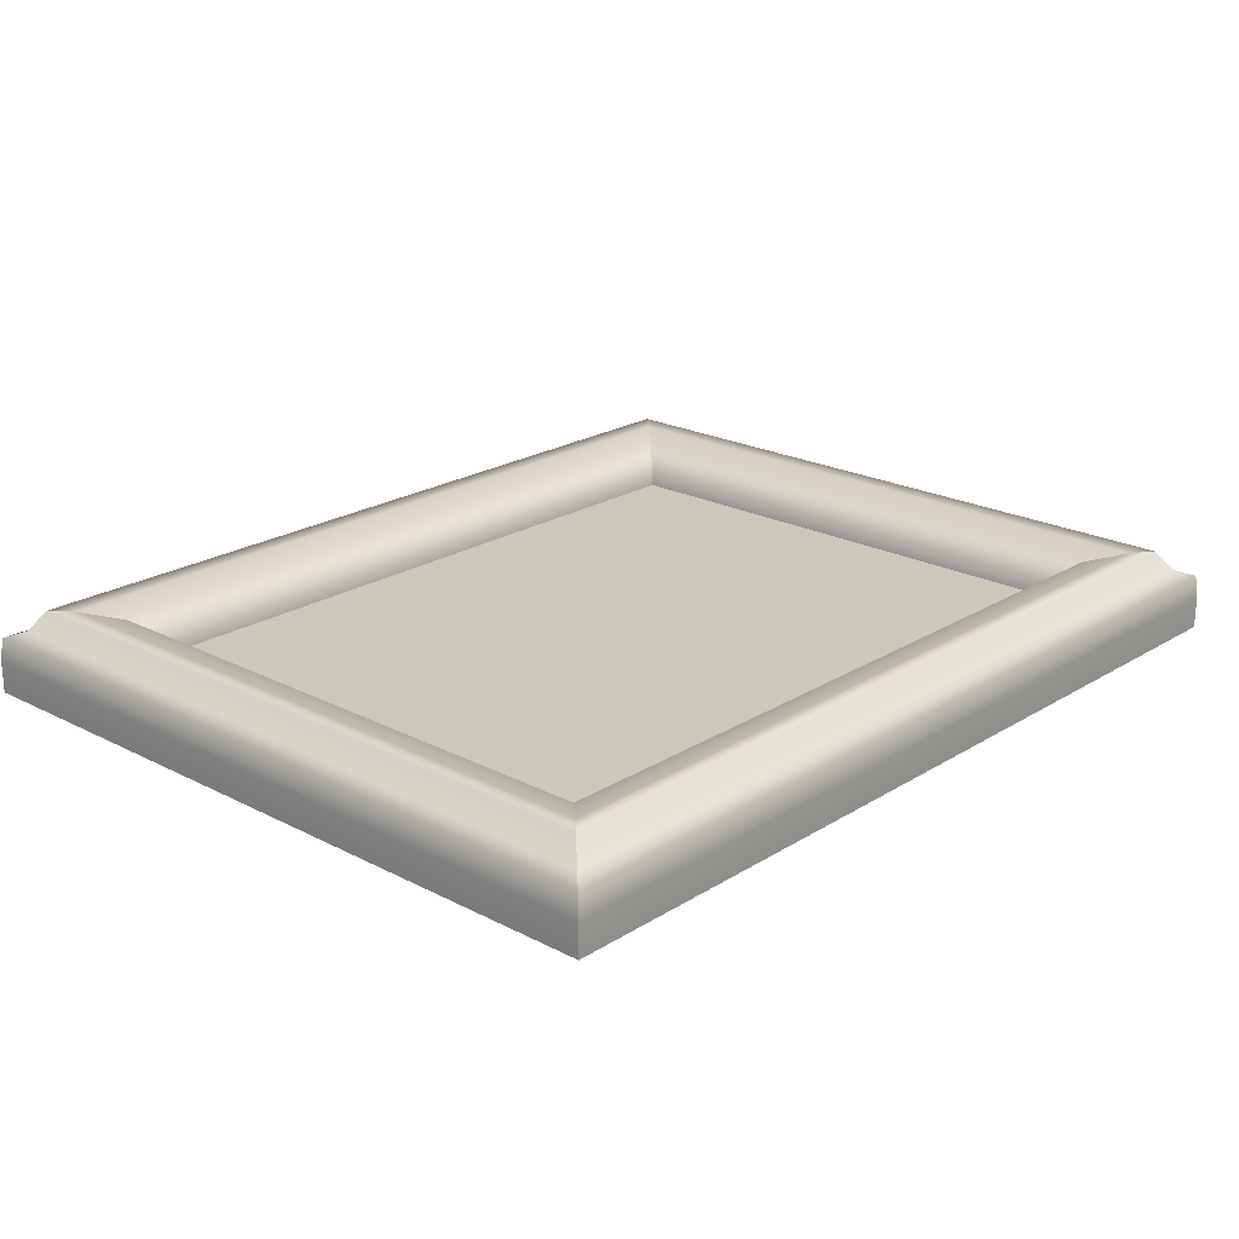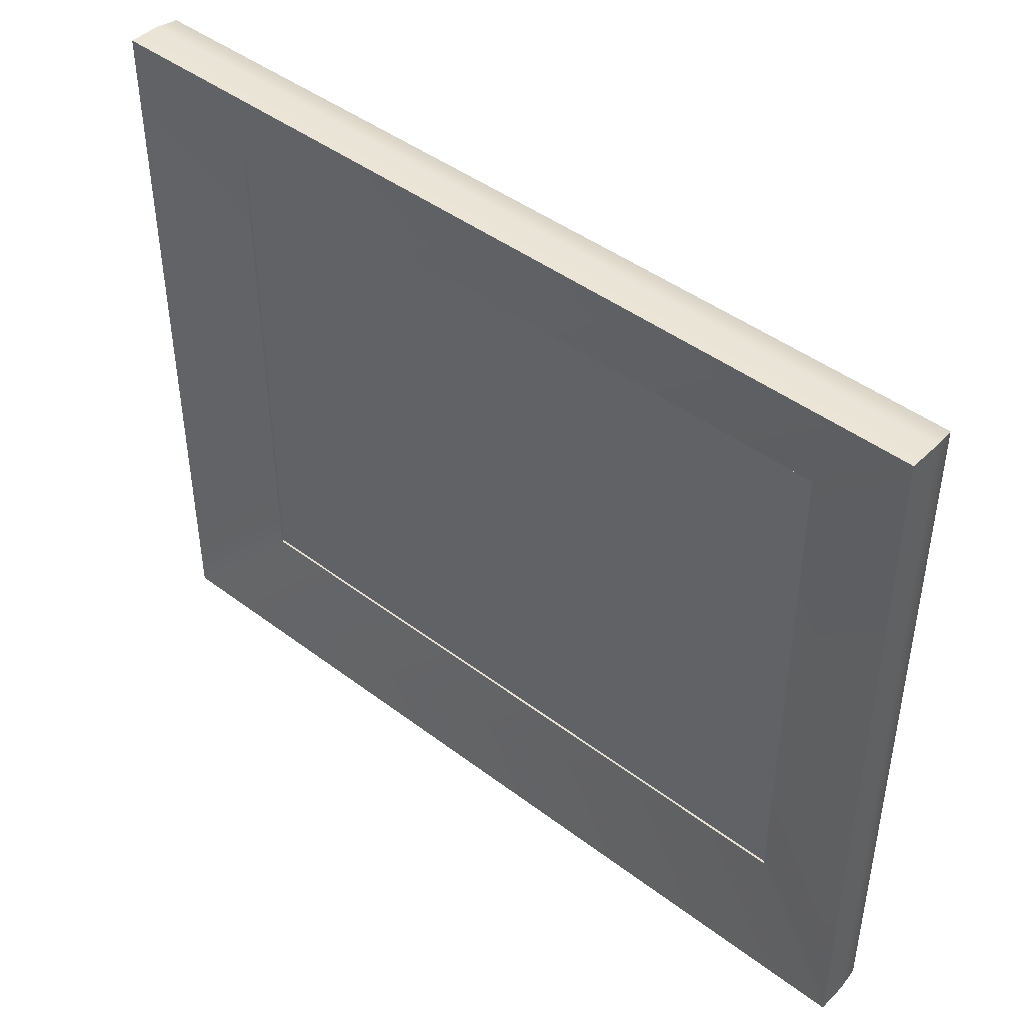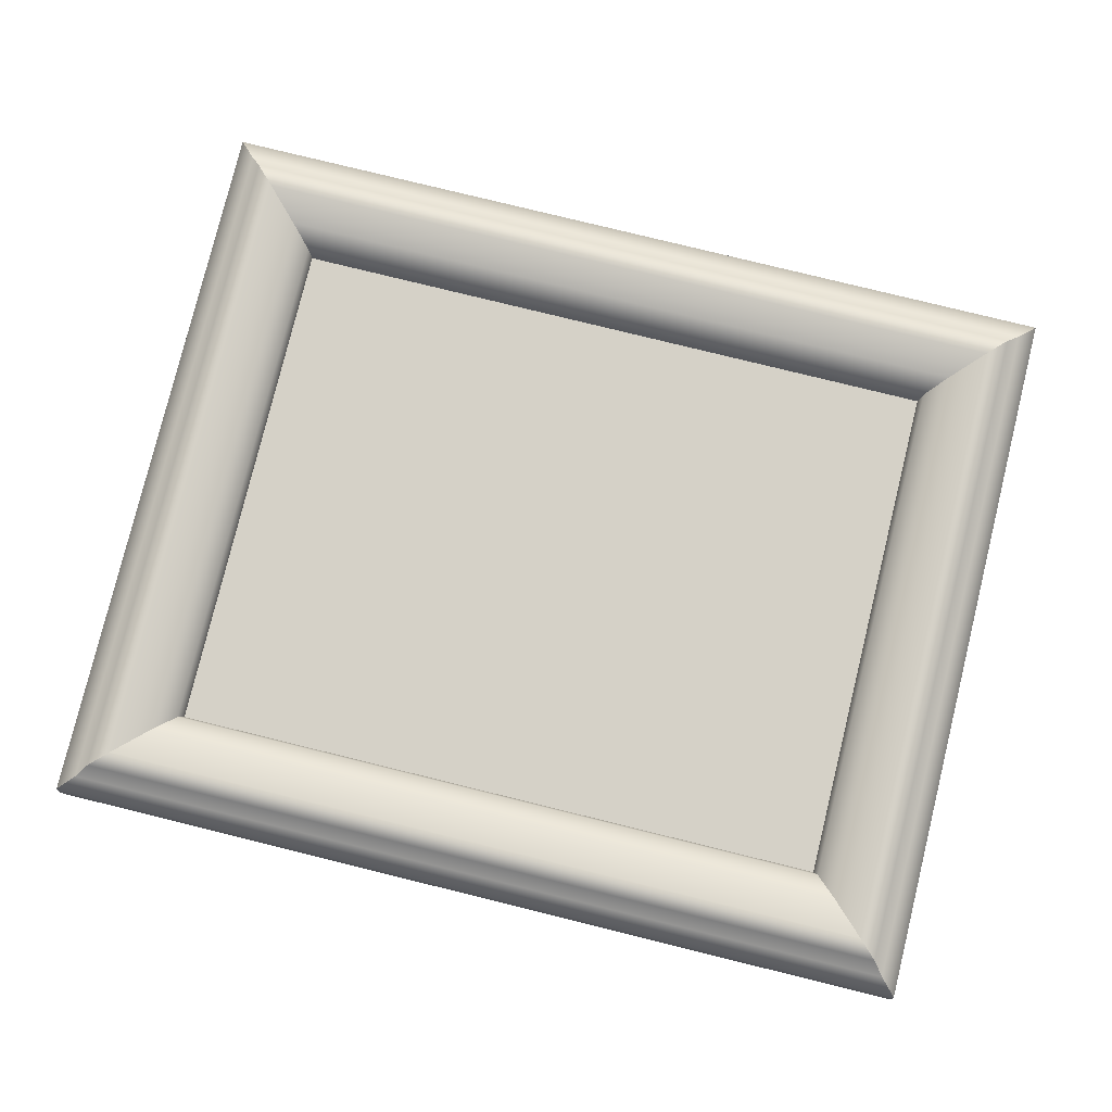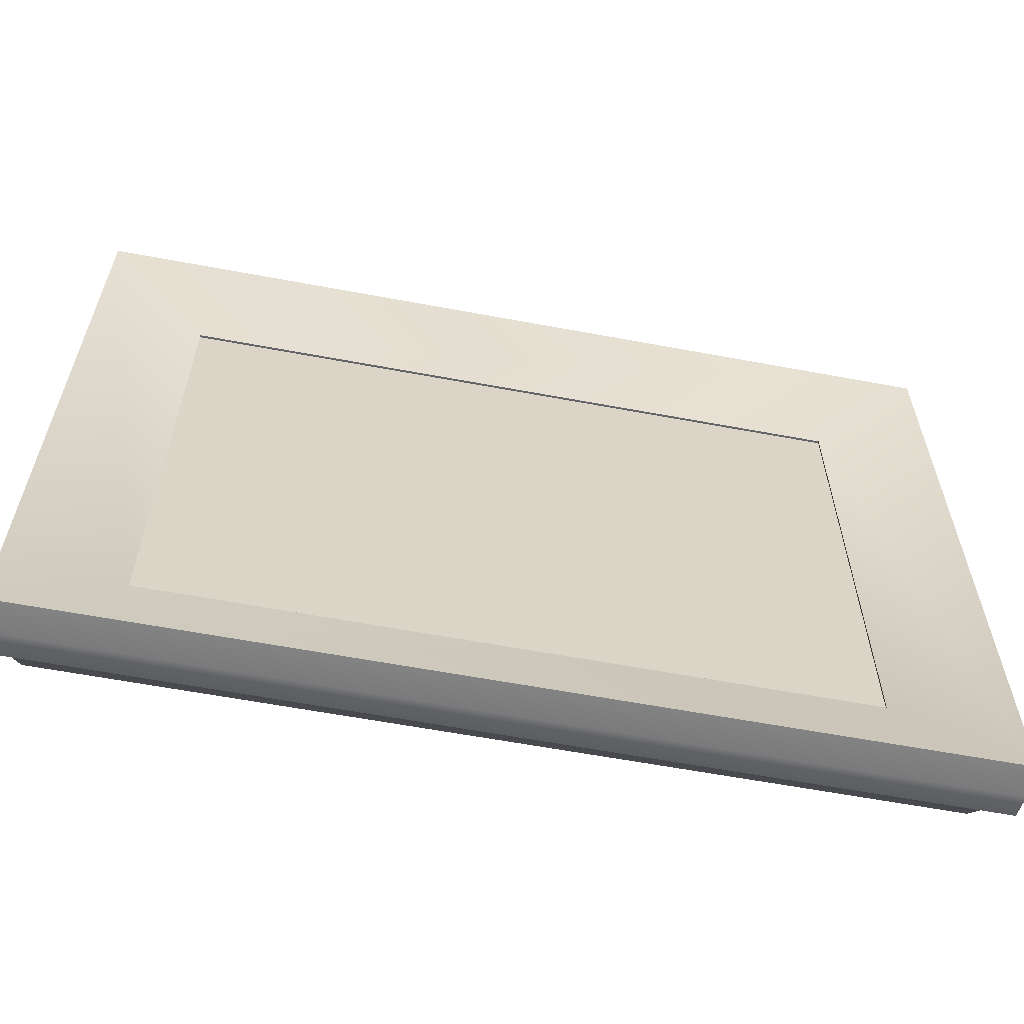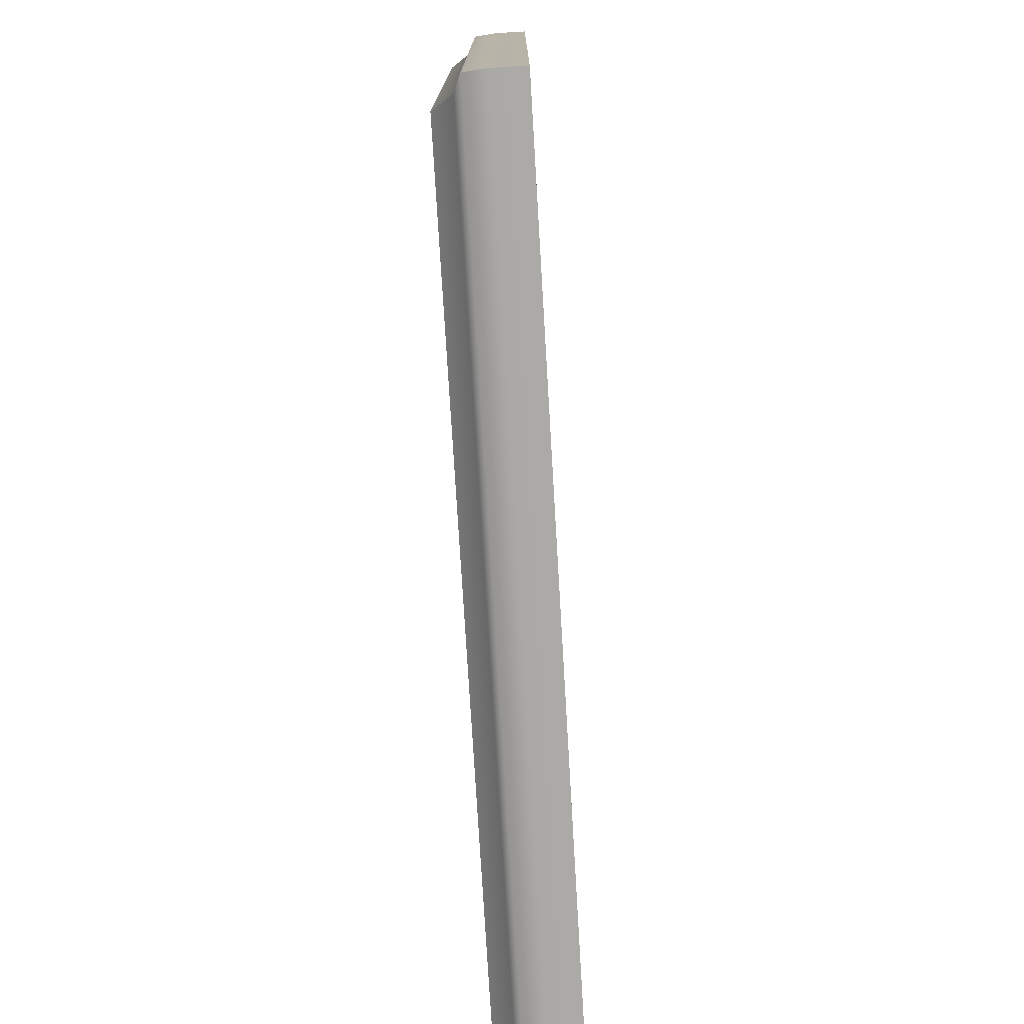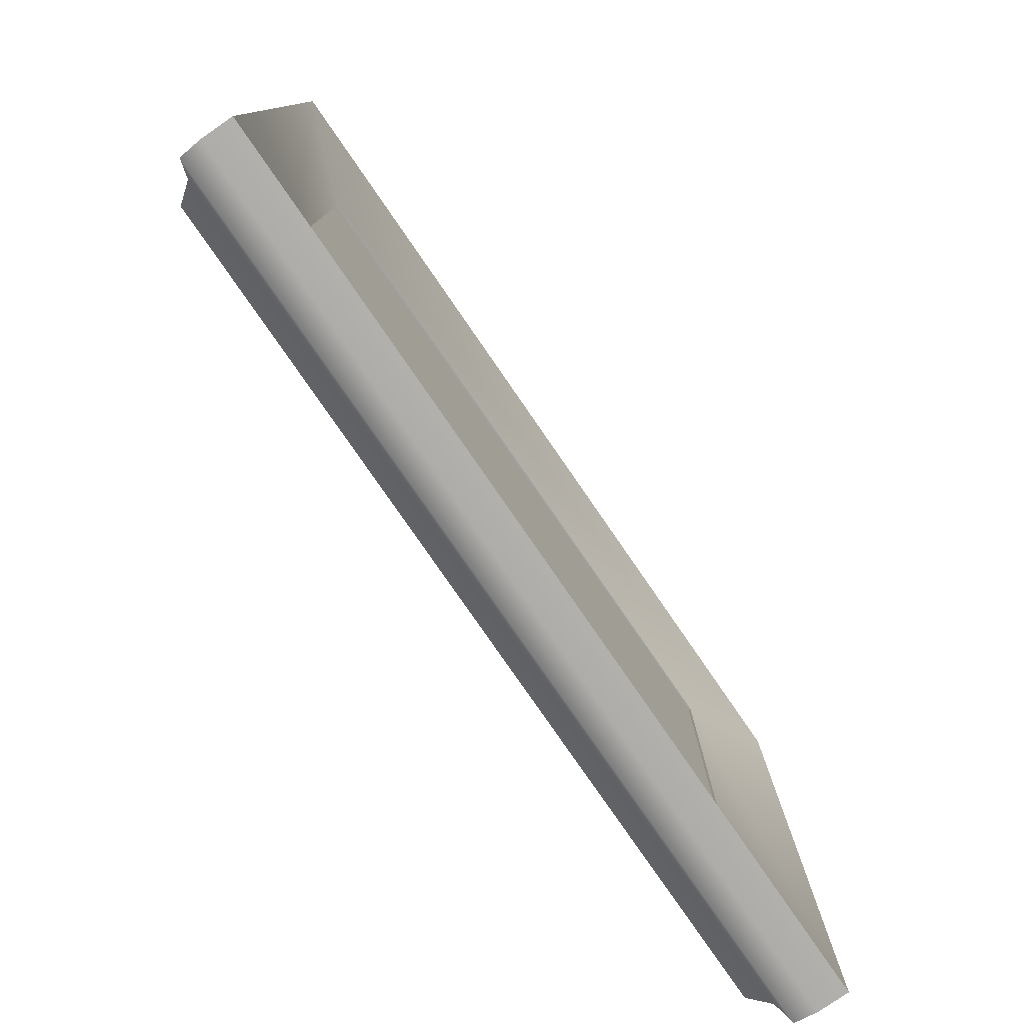
<metadata>
{"format":"obj","ext":"obj","renderer":"f3d","projection":"perspective","resolution":1024,"background":"white","views":[{"elev":21.6,"azim":132.4,"up":"+Z"},{"elev":44.3,"azim":-138.5,"up":"+Y"},{"elev":79.5,"azim":-166.2,"up":"+Z"},{"elev":-61.0,"azim":169.2,"up":"+Y"},{"elev":-76.1,"azim":93.4,"up":"+Y"},{"elev":-78.9,"azim":124.6,"up":"+Y"}]}
</metadata>
<code>
g Picture_9_Small_Framed
v 0.249 0.2047 -0.004755
v -0.249 0.2047 -0.0225
v 0.249 0.2047 -0.0225
v -0.249 0.2047 -0.004755
v -0.2477 0.2035 0.007712
v 0.2477 0.2035 0.007712
v 0.2382 0.194 0.01162
v -0.2382 0.194 0.01162
v -0.2307 0.1865 0.0225
v 0.2307 0.1865 0.0225
v 0.2204 0.1761 0.02166
v -0.2307 0.1865 0.0225
v 0.2307 0.1865 0.0225
v -0.2204 0.1761 0.02166
v 0.2087 0.1645 0.01848
v -0.2087 0.1645 0.01848
v -0.2022 0.158 0.01667
v 0.2022 0.158 0.01667
v 0.1908 0.1466 0.008389
v -0.1908 0.1466 0.008389
v -0.1908 0.1466 0.008389
v 0.189 0.1447 -0.004361
v -0.189 0.1447 -0.004361
v 0.1908 0.1466 0.008389
v 0.249 -0.2047 -0.0225
v 0.249 0.2047 -0.004755
v 0.249 0.2047 -0.0225
v 0.249 -0.2047 -0.004755
v 0.2477 0.2035 0.007712
v 0.2477 -0.2035 0.007712
v 0.2382 -0.194 0.01162
v 0.2382 0.194 0.01162
v 0.2307 -0.1865 0.0225
v 0.2307 0.1865 0.0225
v 0.2022 0.158 0.01667
v 0.1908 -0.1466 0.008389
v 0.1908 0.1466 0.008389
v 0.2022 -0.158 0.01667
v 0.2087 -0.1645 0.01848
v 0.2087 0.1645 0.01848
v 0.2204 0.1761 0.02166
v 0.2204 -0.1761 0.02166
v 0.2307 -0.1865 0.0225
v 0.2307 0.1865 0.0225
v 0.1908 0.1466 0.008389
v 0.189 -0.1447 -0.004361
v 0.189 0.1447 -0.004361
v 0.1908 -0.1466 0.008389
v -0.249 0.2047 -0.0225
v -0.249 -0.2047 -0.004755
v -0.249 -0.2047 -0.0225
v -0.249 0.2047 -0.004755
v -0.2477 -0.2035 0.007712
v -0.2477 0.2035 0.007712
v -0.2382 -0.194 0.01162
v -0.2382 0.194 0.01162
v -0.2307 -0.1865 0.0225
v -0.2307 0.1865 0.0225
v -0.1908 -0.1466 0.008389
v -0.2022 0.158 0.01667
v -0.1908 0.1466 0.008389
v -0.2022 -0.158 0.01667
v -0.2087 0.1645 0.01848
v -0.2087 -0.1645 0.01848
v -0.2204 -0.1761 0.02166
v -0.2204 0.1761 0.02166
v -0.2307 0.1865 0.0225
v -0.2307 -0.1865 0.0225
v -0.1908 -0.1466 0.008389
v -0.189 0.1447 -0.004361
v -0.189 -0.1447 -0.004361
v -0.1908 0.1466 0.008389
v -0.249 -0.2047 -0.004755
v 0.249 -0.2047 -0.0225
v -0.249 -0.2047 -0.0225
v 0.249 -0.2047 -0.004755
v 0.2477 -0.2035 0.007712
v -0.2477 -0.2035 0.007712
v 0.2382 -0.194 0.01162
v -0.2382 -0.194 0.01162
v -0.2307 -0.1865 0.0225
v 0.2307 -0.1865 0.0225
v -0.2204 -0.1761 0.02166
v 0.2307 -0.1865 0.0225
v -0.2307 -0.1865 0.0225
v 0.2204 -0.1761 0.02166
v -0.2087 -0.1645 0.01848
v 0.2087 -0.1645 0.01848
v 0.2022 -0.158 0.01667
v -0.2022 -0.158 0.01667
v 0.1908 -0.1466 0.008389
v -0.1908 -0.1466 0.008389
v 0.1908 -0.1466 0.008389
v -0.189 -0.1447 -0.004361
v 0.189 -0.1447 -0.004361
v -0.1908 -0.1466 0.008389
v 0.189 -0.1447 -0.004361
v 0.249 0.2047 -0.0225
v 0.189 0.1447 -0.004361
v 0.249 -0.2047 -0.0225
v -0.189 -0.1447 -0.004361
v 0.249 -0.2047 -0.0225
v 0.189 -0.1447 -0.004361
v -0.249 -0.2047 -0.0225
v -0.189 0.1447 -0.004361
v -0.249 -0.2047 -0.0225
v -0.189 -0.1447 -0.004361
v -0.249 0.2047 -0.0225
v 0.189 0.1447 -0.004361
v -0.249 0.2047 -0.0225
v -0.189 0.1447 -0.004361
v 0.249 0.2047 -0.0225
v -0.1922 0.1484 -0.003012
v 0.1927 -0.1488 -0.003012
v -0.1922 -0.1488 -0.003012
v 0.1927 0.1484 -0.003012
g Picture_9_Small_Framed_0
f 3 2 1
f 4 1 2
f 4 5 1
f 6 1 5
f 6 5 7
f 8 7 5
f 8 9 7
f 10 7 9
f 13 12 11
f 14 11 12
f 11 14 15
f 16 15 14
f 16 17 15
f 18 15 17
f 18 17 19
f 20 19 17
f 23 22 21
f 24 21 22
f 27 26 25
f 28 25 26
f 26 29 28
f 30 28 29
f 30 29 31
f 32 31 29
f 31 32 33
f 34 33 32
f 37 36 35
f 38 35 36
f 38 39 35
f 40 35 39
f 40 39 41
f 42 41 39
f 42 43 41
f 44 41 43
f 47 46 45
f 48 45 46
f 51 50 49
f 52 49 50
f 50 53 52
f 54 52 53
f 53 55 54
f 56 54 55
f 55 57 56
f 58 56 57
f 61 60 59
f 62 59 60
f 60 63 62
f 64 62 63
f 64 63 65
f 66 65 63
f 66 67 65
f 68 65 67
f 71 70 69
f 72 69 70
f 75 74 73
f 76 73 74
f 76 77 73
f 78 73 77
f 77 79 78
f 80 78 79
f 80 79 81
f 82 81 79
f 85 84 83
f 86 83 84
f 83 86 87
f 88 87 86
f 88 89 87
f 90 87 89
f 89 91 90
f 92 90 91
f 95 94 93
f 96 93 94
f 99 98 97
f 100 97 98
f 103 102 101
f 104 101 102
f 107 106 105
f 108 105 106
f 111 110 109
f 112 109 110
f 115 114 113
f 116 113 114

</code>
